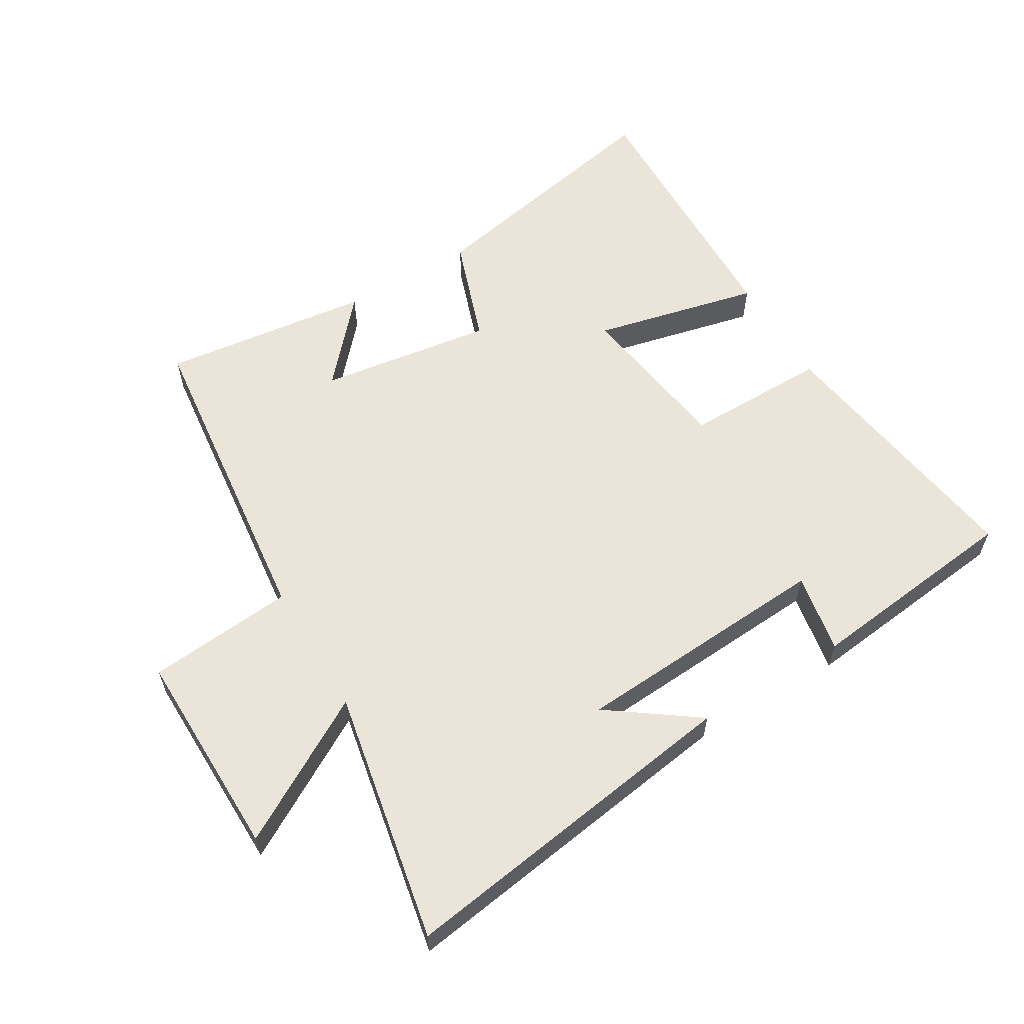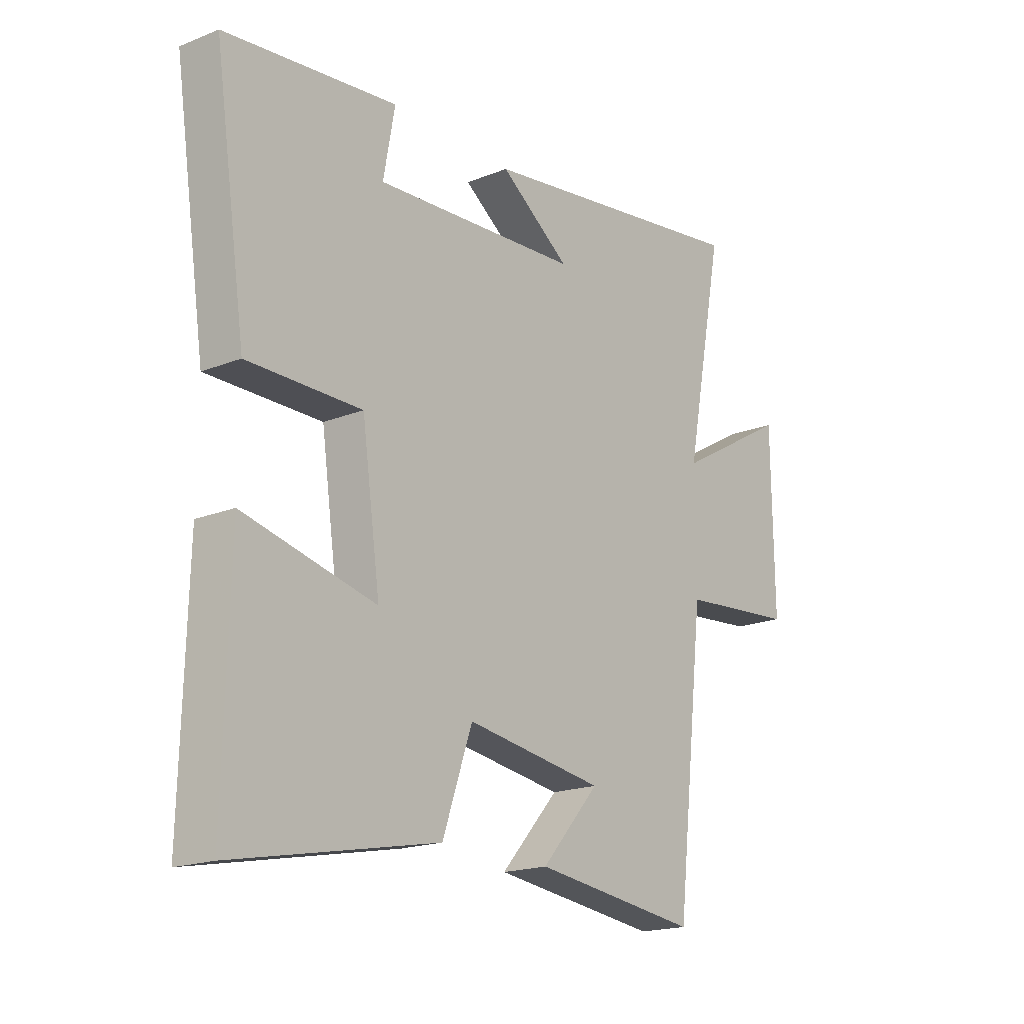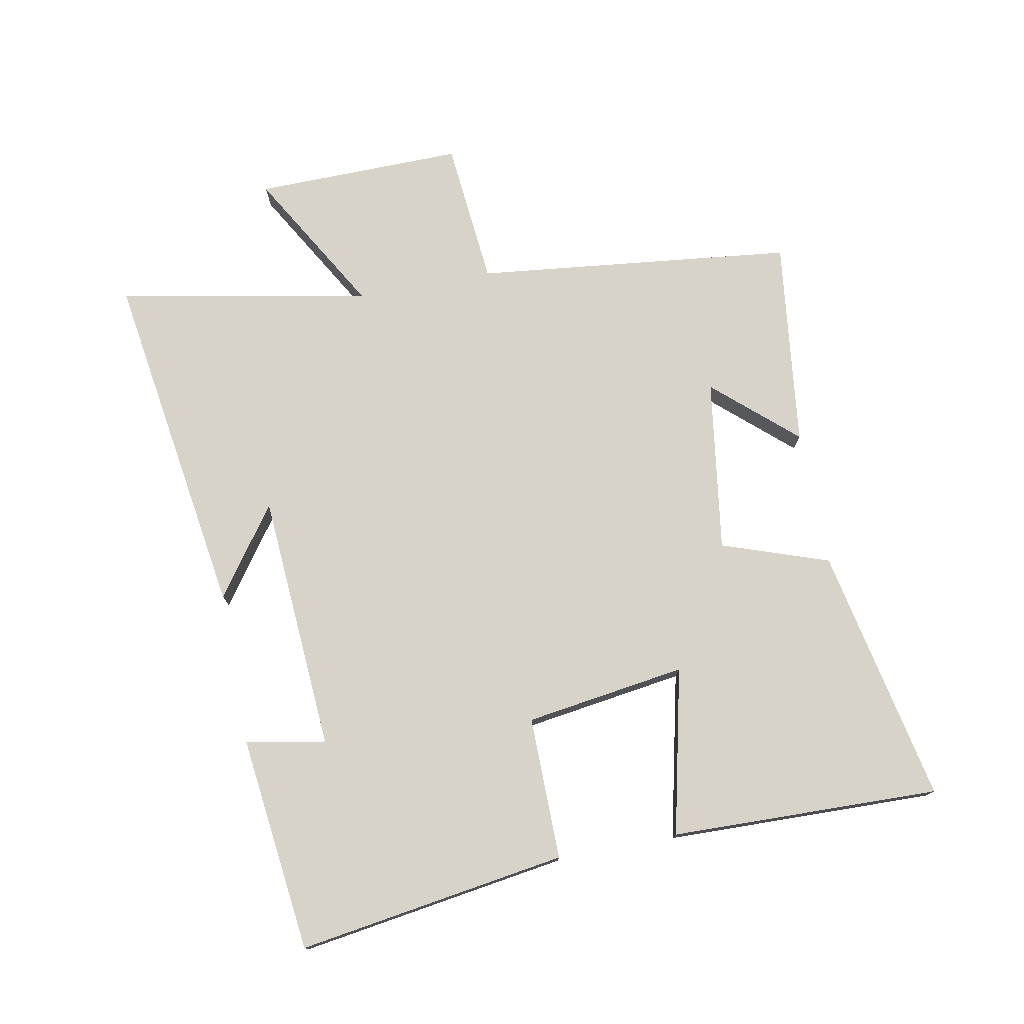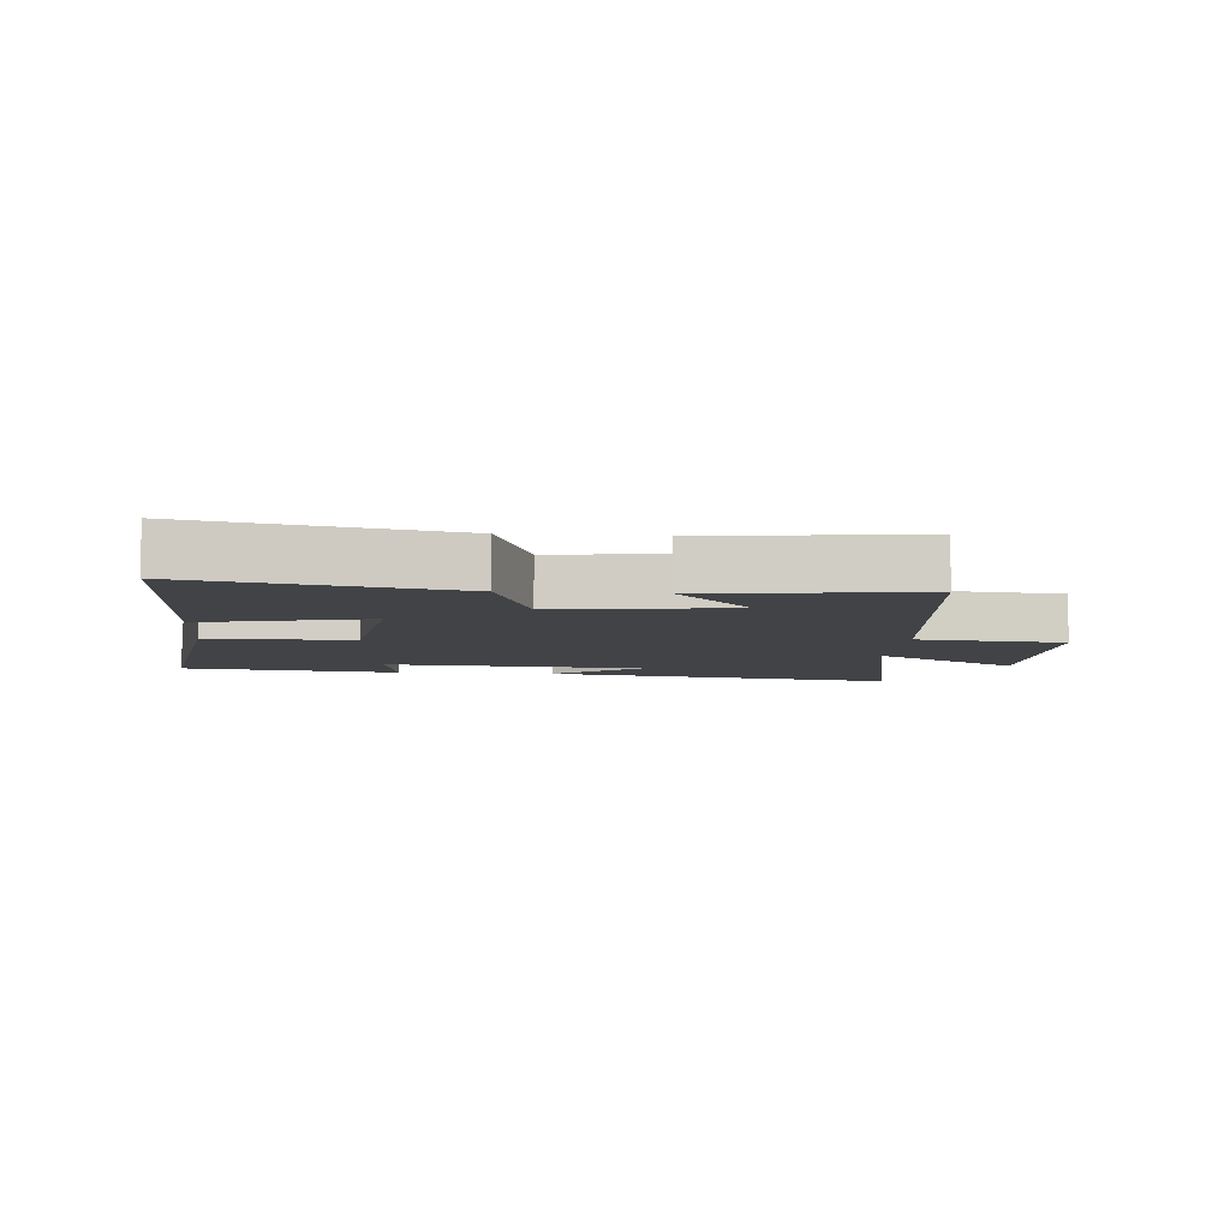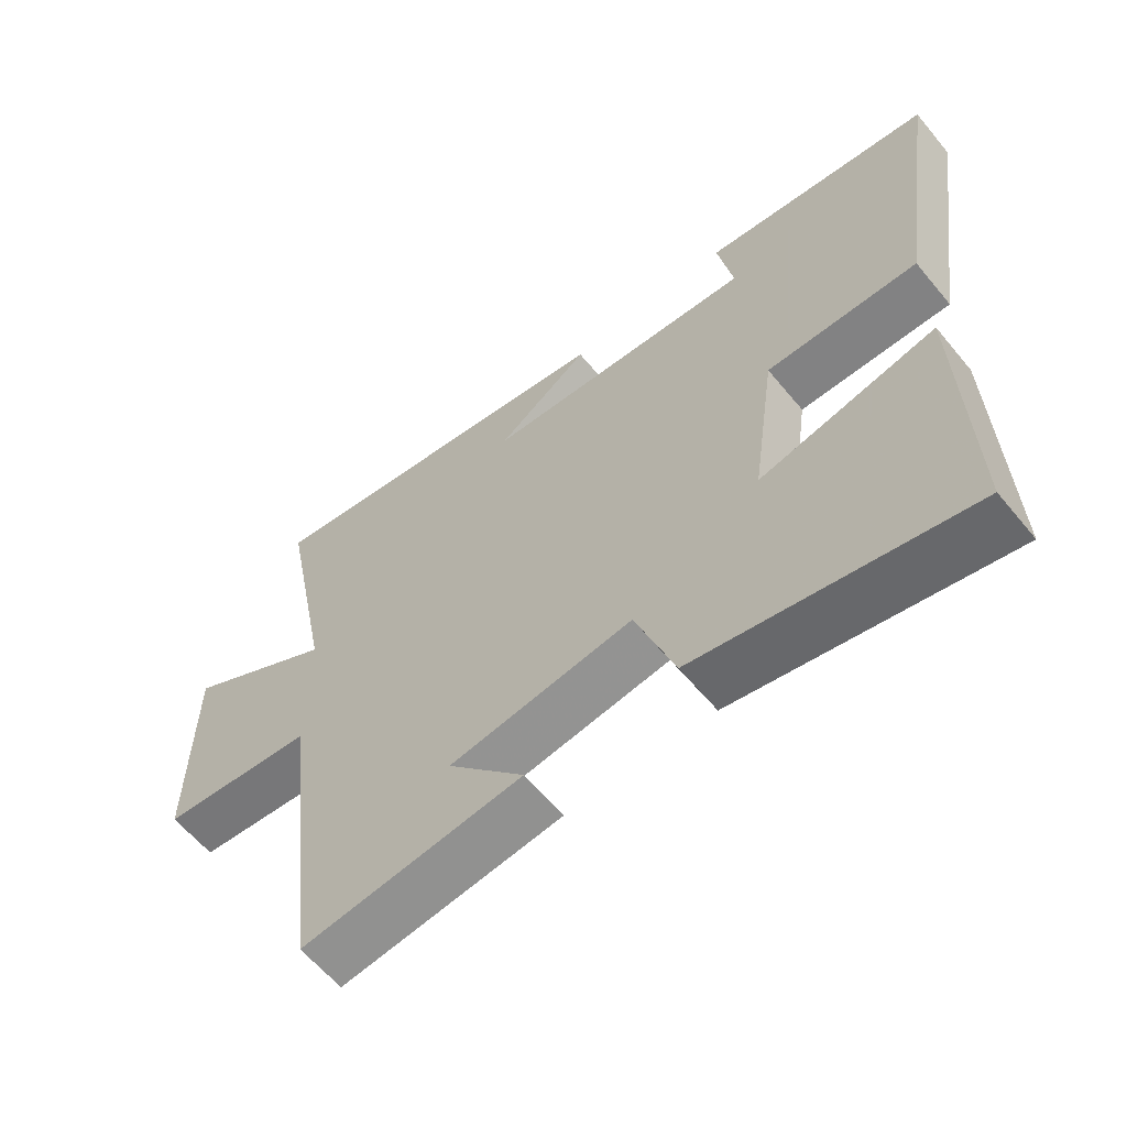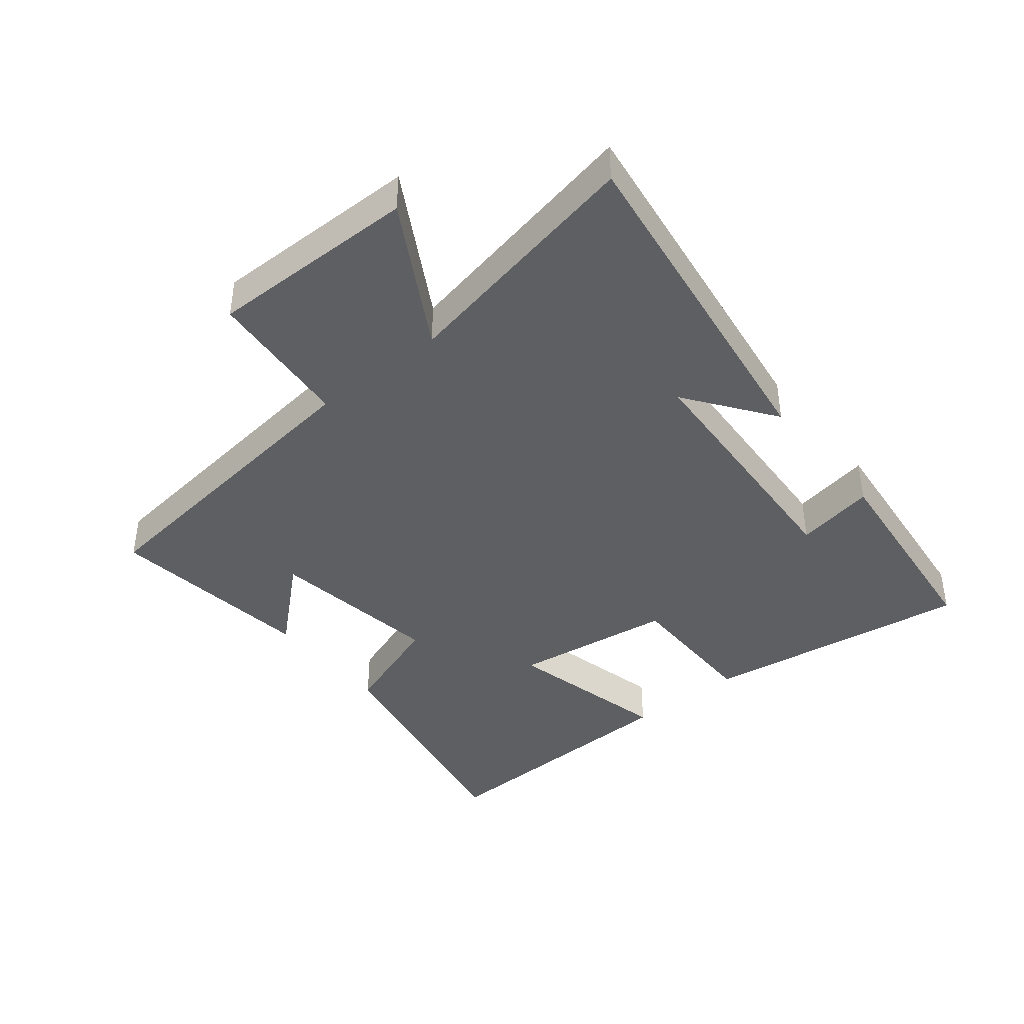
<metadata>
{"format":"obj","ext":"obj","renderer":"f3d","projection":"perspective","resolution":1024,"background":"white","views":[{"elev":59.4,"azim":-30.9,"up":"+Y"},{"elev":-18.5,"azim":127.7,"up":"+Z"},{"elev":76.1,"azim":79.1,"up":"+Y"},{"elev":-7.0,"azim":175.2,"up":"+Y"},{"elev":-61.0,"azim":39.4,"up":"+Z"},{"elev":-41.0,"azim":-50.8,"up":"+Y"}]}
</metadata>
<code>
v -0.578 0.07 0.582
v -0.024 0.07 0.5
v -0.163 0.07 0.4
v 0.245 0.07 0.374
v 0.222 0.07 0.5
v 0.563 0.07 0.461
v 0.5 0.07 0.036
v 0.274 0.07 0.037
v 0.238 0.07 -0.217
v 0.5 0.07 -0.156
v 0.511 0.07 -0.581
v 0.106 0.07 -0.5
v 0.047 0.07 -0.331
v -0.227 0.07 -0.371
v -0.112 0.07 -0.5
v -0.442 0.07 -0.541
v -0.5 0.07 -0.037
v -0.731 0.07 -0.016
v -0.727 0.07 0.314
v -0.5 0.07 0.183
v -0.578 0 0.582
v -0.024 0 0.5
v -0.163 0 0.4
v 0.245 0 0.374
v 0.222 0 0.5
v 0.563 0 0.461
v 0.5 0 0.036
v 0.274 0 0.037
v 0.238 0 -0.217
v 0.5 0 -0.156
v 0.511 0 -0.581
v 0.106 0 -0.5
v 0.047 0 -0.331
v -0.227 0 -0.371
v -0.112 0 -0.5
v -0.442 0 -0.541
v -0.5 0 -0.037
v -0.731 0 -0.016
v -0.727 0 0.314
v -0.5 0 0.183
f 17 18 19 20
f 16 17 20
f 14 15 16
f 14 16 20
f 13 14 20 1
f 9 10 11 12
f 8 9 12 13
f 6 7 8
f 4 5 6
f 4 6 8
f 3 4 8 13
f 1 2 3
f 1 3 13
f 40 39 38 37
f 40 37 36
f 36 35 34
f 40 36 34
f 21 40 34 33
f 32 31 30 29
f 33 32 29 28
f 28 27 26
f 26 25 24
f 28 26 24
f 33 28 24 23
f 23 22 21
f 33 23 21
f 1 21 22 2
f 2 22 23 3
f 3 23 24 4
f 4 24 25 5
f 5 25 26 6
f 6 26 27 7
f 7 27 28 8
f 8 28 29 9
f 9 29 30 10
f 10 30 31 11
f 11 31 32 12
f 12 32 33 13
f 13 33 34 14
f 14 34 35 15
f 15 35 36 16
f 16 36 37 17
f 17 37 38 18
f 18 38 39 19
f 19 39 40 20
f 20 40 21 1

</code>
